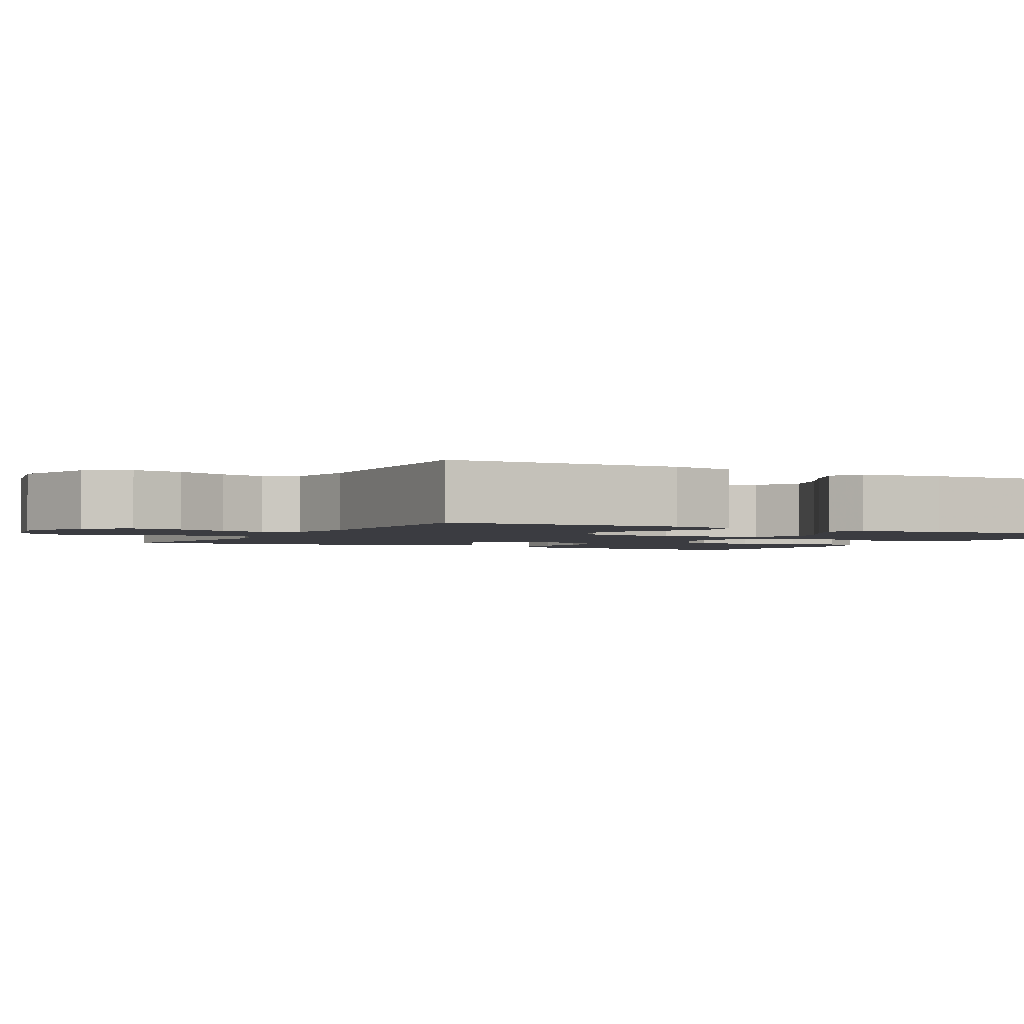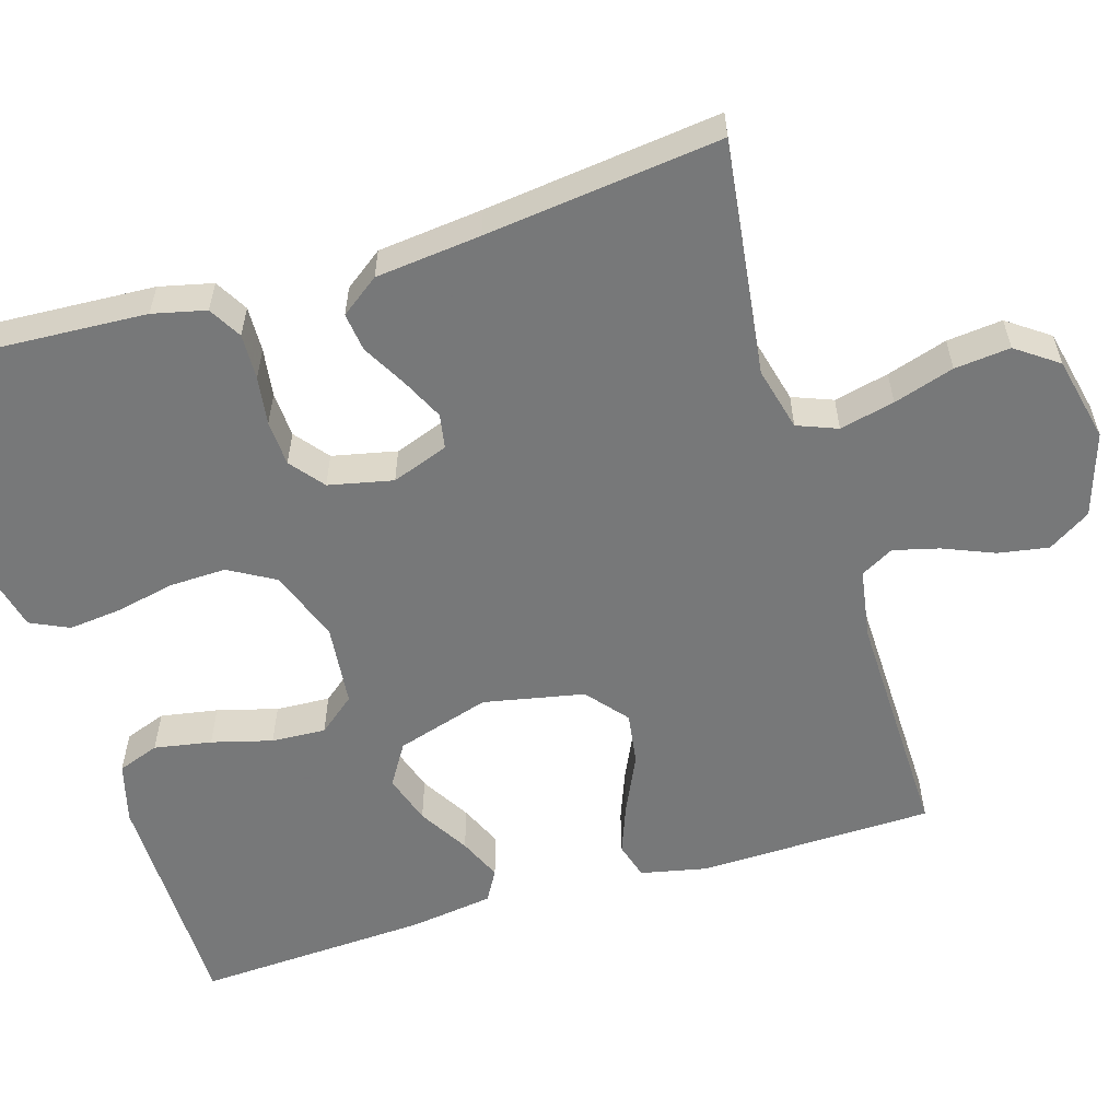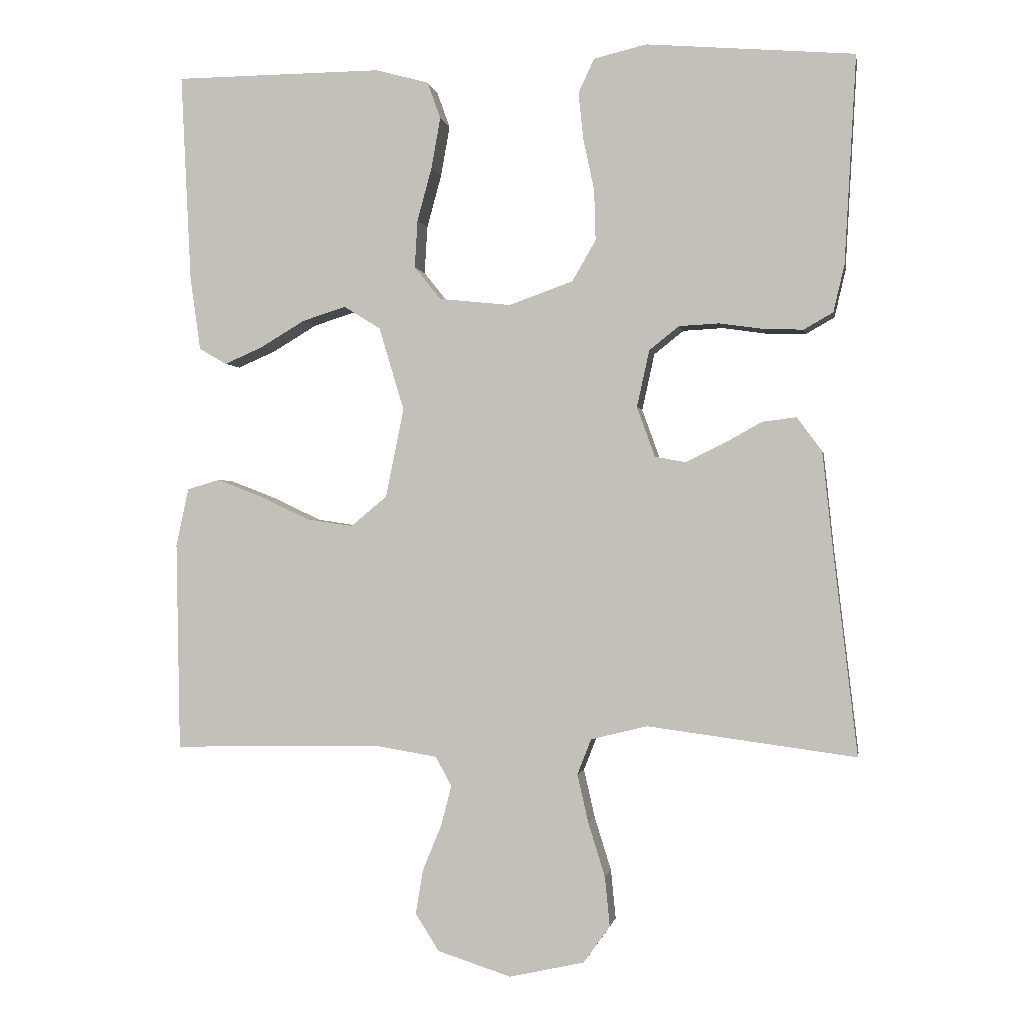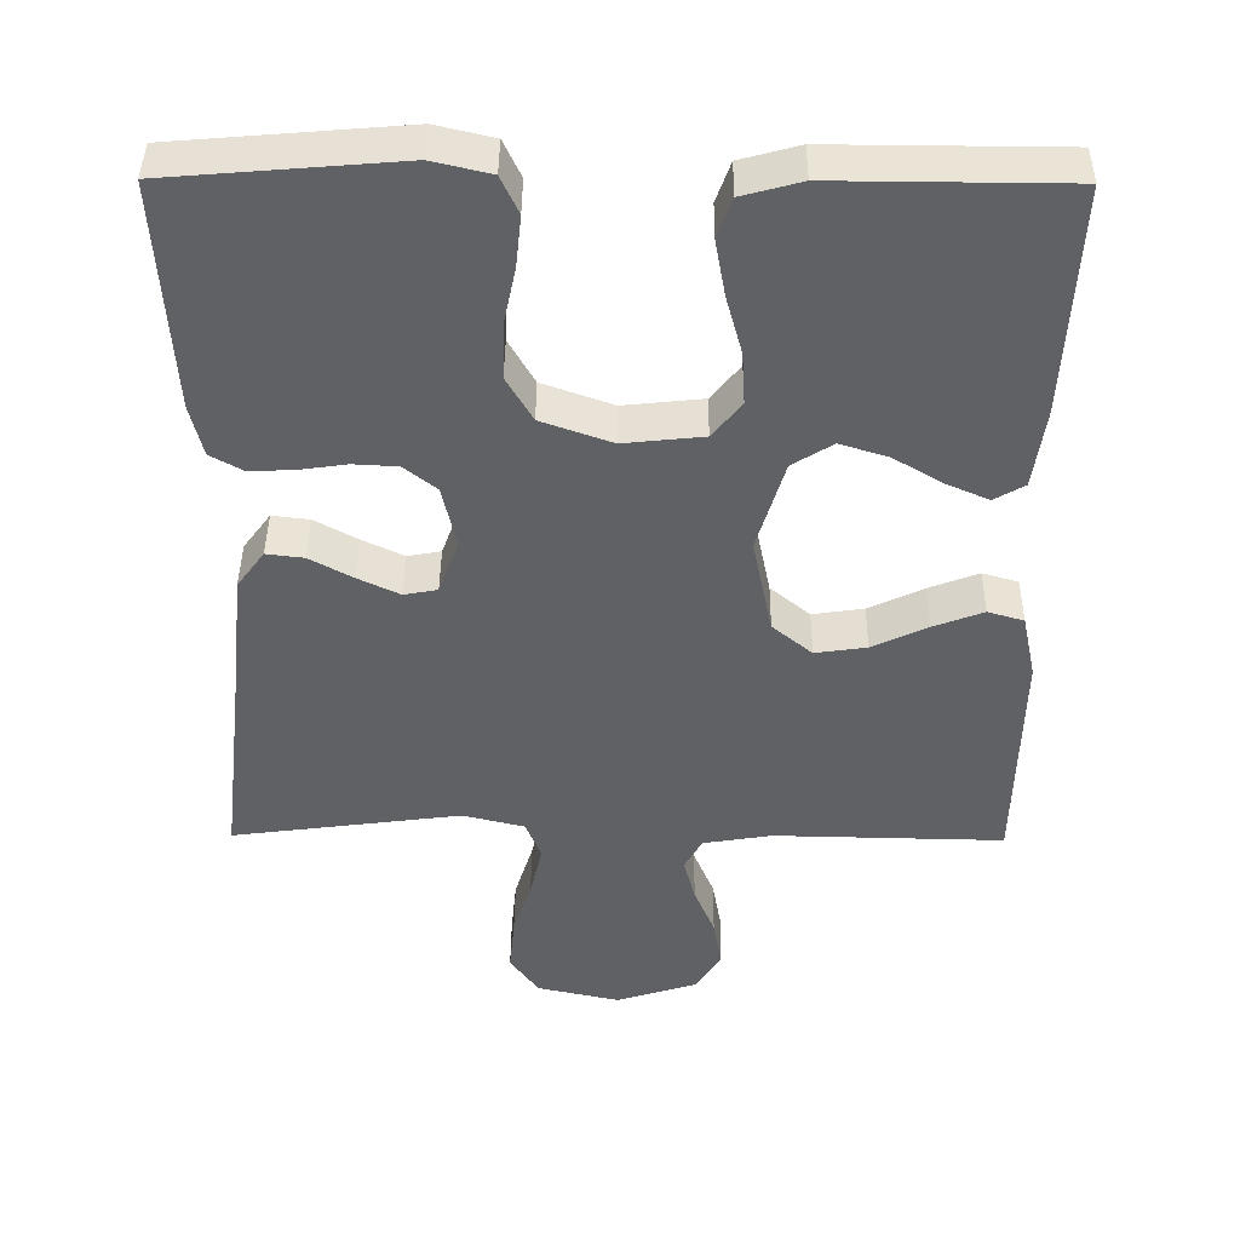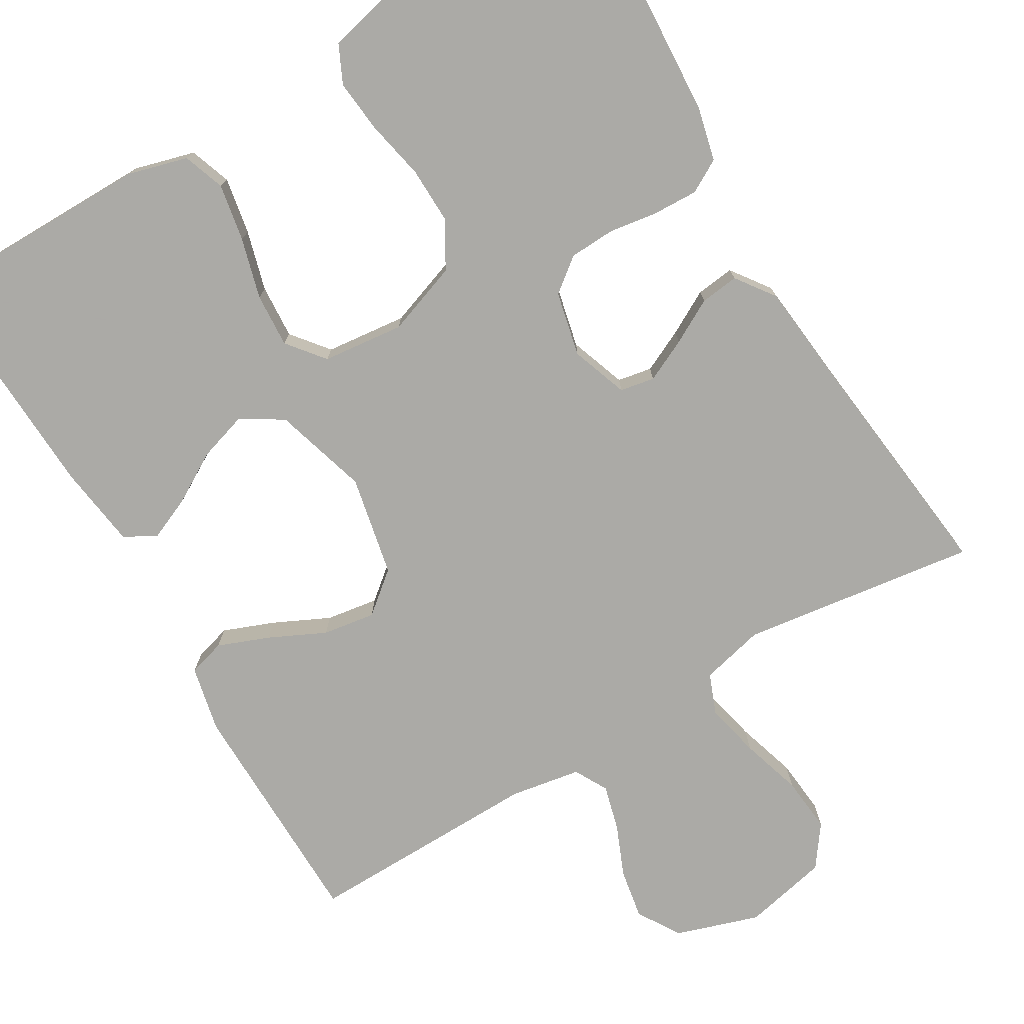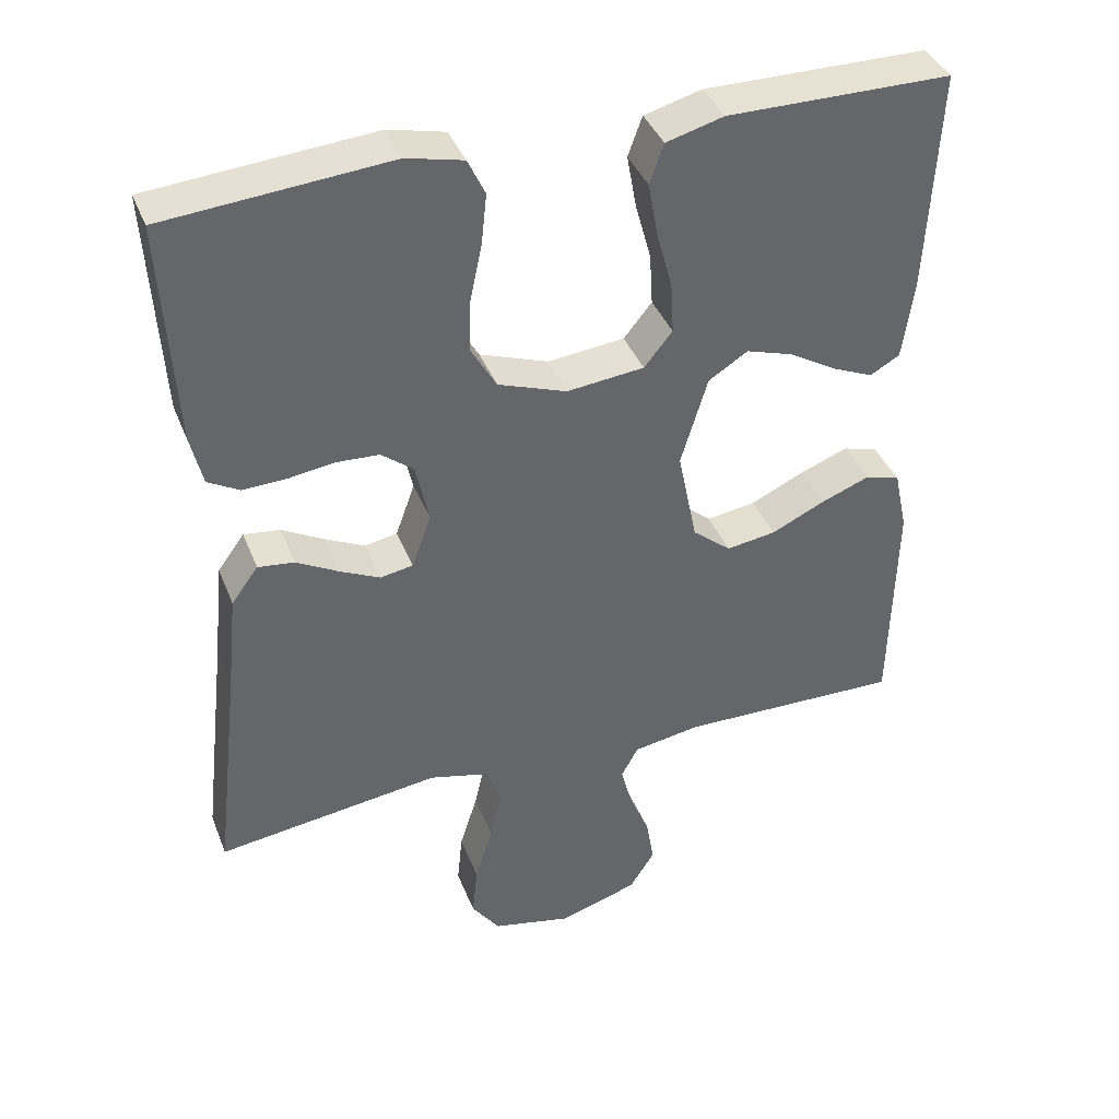
<metadata>
{"format":"obj","ext":"obj","renderer":"f3d","projection":"perspective","resolution":1024,"background":"white","views":[{"elev":-2.2,"azim":-118.1,"up":"+Y"},{"elev":-57.3,"azim":107.0,"up":"+Y"},{"elev":-0.9,"azim":9.7,"up":"+Z"},{"elev":42.3,"azim":-179.5,"up":"+Z"},{"elev":-75.7,"azim":30.4,"up":"+Y"},{"elev":39.4,"azim":159.7,"up":"+Z"}]}
</metadata>
<code>
v 0.5 0.07 0.5
v 0.483 0.07 0.2
v 0.467 0.07 0.132
v 0.425 0.07 0.108
v 0.367 0.07 0.11
v 0.305 0.07 0.119
v 0.247 0.07 0.116
v 0.204 0.07 0.082
v 0.186 0.07 0
v 0.212 0.07 -0.072
v 0.256 0.07 -0.08
v 0.31 0.07 -0.054
v 0.366 0.07 -0.023
v 0.415 0.07 -0.017
v 0.451 0.07 -0.066
v 0.465 0.07 -0.2
v 0.5 0.07 -0.5
v 0.2 0.07 -0.46
v 0.119 0.07 -0.48
v 0.099 0.07 -0.531
v 0.115 0.07 -0.601
v 0.139 0.07 -0.678
v 0.146 0.07 -0.749
v 0.108 0.07 -0.802
v 0 0.07 -0.826
v -0.106 0.07 -0.792
v -0.14 0.07 -0.738
v -0.129 0.07 -0.674
v -0.102 0.07 -0.609
v -0.087 0.07 -0.551
v -0.11 0.07 -0.509
v -0.2 0.07 -0.494
v -0.5 0.07 -0.5
v -0.506 0.07 -0.2
v -0.488 0.07 -0.116
v -0.441 0.07 -0.102
v -0.376 0.07 -0.127
v -0.304 0.07 -0.161
v -0.237 0.07 -0.171
v -0.185 0.07 -0.128
v -0.159 0.07 0
v -0.195 0.07 0.12
v -0.248 0.07 0.153
v -0.311 0.07 0.133
v -0.375 0.07 0.095
v -0.43 0.07 0.071
v -0.47 0.07 0.094
v -0.485 0.07 0.2
v -0.5 0.07 0.5
v -0.2 0.07 0.502
v -0.123 0.07 0.481
v -0.104 0.07 0.428
v -0.117 0.07 0.355
v -0.138 0.07 0.278
v -0.142 0.07 0.209
v -0.104 0.07 0.162
v 0 0.07 0.151
v 0.092 0.07 0.184
v 0.126 0.07 0.243
v 0.124 0.07 0.315
v 0.108 0.07 0.391
v 0.101 0.07 0.458
v 0.124 0.07 0.507
v 0.2 0.07 0.525
v 0.5 0 0.5
v 0.483 0 0.2
v 0.467 0 0.132
v 0.425 0 0.108
v 0.367 0 0.11
v 0.305 0 0.119
v 0.247 0 0.116
v 0.204 0 0.082
v 0.186 0 0
v 0.212 0 -0.072
v 0.256 0 -0.08
v 0.31 0 -0.054
v 0.366 0 -0.023
v 0.415 0 -0.017
v 0.451 0 -0.066
v 0.465 0 -0.2
v 0.5 0 -0.5
v 0.2 0 -0.46
v 0.119 0 -0.48
v 0.099 0 -0.531
v 0.115 0 -0.601
v 0.139 0 -0.678
v 0.146 0 -0.749
v 0.108 0 -0.802
v 0 0 -0.826
v -0.106 0 -0.792
v -0.14 0 -0.738
v -0.129 0 -0.674
v -0.102 0 -0.609
v -0.087 0 -0.551
v -0.11 0 -0.509
v -0.2 0 -0.494
v -0.5 0 -0.5
v -0.506 0 -0.2
v -0.488 0 -0.116
v -0.441 0 -0.102
v -0.376 0 -0.127
v -0.304 0 -0.161
v -0.237 0 -0.171
v -0.185 0 -0.128
v -0.159 0 0
v -0.195 0 0.12
v -0.248 0 0.153
v -0.311 0 0.133
v -0.375 0 0.095
v -0.43 0 0.071
v -0.47 0 0.094
v -0.485 0 0.2
v -0.5 0 0.5
v -0.2 0 0.502
v -0.123 0 0.481
v -0.104 0 0.428
v -0.117 0 0.355
v -0.138 0 0.278
v -0.142 0 0.209
v -0.104 0 0.162
v 0 0 0.151
v 0.092 0 0.184
v 0.126 0 0.243
v 0.124 0 0.315
v 0.108 0 0.391
v 0.101 0 0.458
v 0.124 0 0.507
v 0.2 0 0.525
f 60 61 62 63
f 59 60 63 64
f 51 52 53 54
f 49 50 51 54
f 49 54 55
f 48 49 55 56
f 44 45 46 47
f 43 44 47 48
f 35 36 37 38
f 33 34 35 38
f 32 33 38 39
f 31 32 39 40
f 26 27 28 29
f 26 29 30
f 25 26 30
f 24 25 30
f 21 22 23 24
f 20 21 24 30
f 19 20 30 31
f 16 17 18
f 12 13 14 15
f 11 12 15 16
f 10 11 16 18
f 3 4 5 6
f 3 6 7
f 2 3 7
f 59 64 1 2
f 58 59 2 7
f 57 58 7 8
f 43 48 56 57
f 42 43 57 8
f 41 42 8 9
f 19 31 40 41
f 18 19 41
f 9 10 18 41
f 127 126 125 124
f 128 127 124 123
f 118 117 116 115
f 118 115 114 113
f 119 118 113
f 120 119 113 112
f 111 110 109 108
f 112 111 108 107
f 102 101 100 99
f 102 99 98 97
f 103 102 97 96
f 104 103 96 95
f 93 92 91 90
f 94 93 90
f 94 90 89
f 94 89 88
f 88 87 86 85
f 94 88 85 84
f 95 94 84 83
f 82 81 80
f 79 78 77 76
f 80 79 76 75
f 82 80 75 74
f 70 69 68 67
f 71 70 67
f 71 67 66
f 66 65 128 123
f 71 66 123 122
f 72 71 122 121
f 121 120 112 107
f 72 121 107 106
f 73 72 106 105
f 105 104 95 83
f 105 83 82
f 105 82 74 73
f 1 65 66 2
f 2 66 67 3
f 3 67 68 4
f 4 68 69 5
f 5 69 70 6
f 6 70 71 7
f 7 71 72 8
f 8 72 73 9
f 9 73 74 10
f 10 74 75 11
f 11 75 76 12
f 12 76 77 13
f 13 77 78 14
f 14 78 79 15
f 15 79 80 16
f 16 80 81 17
f 17 81 82 18
f 18 82 83 19
f 19 83 84 20
f 20 84 85 21
f 21 85 86 22
f 22 86 87 23
f 23 87 88 24
f 24 88 89 25
f 25 89 90 26
f 26 90 91 27
f 27 91 92 28
f 28 92 93 29
f 29 93 94 30
f 30 94 95 31
f 31 95 96 32
f 32 96 97 33
f 33 97 98 34
f 34 98 99 35
f 35 99 100 36
f 36 100 101 37
f 37 101 102 38
f 38 102 103 39
f 39 103 104 40
f 40 104 105 41
f 41 105 106 42
f 42 106 107 43
f 43 107 108 44
f 44 108 109 45
f 45 109 110 46
f 46 110 111 47
f 47 111 112 48
f 48 112 113 49
f 49 113 114 50
f 50 114 115 51
f 51 115 116 52
f 52 116 117 53
f 53 117 118 54
f 54 118 119 55
f 55 119 120 56
f 56 120 121 57
f 57 121 122 58
f 58 122 123 59
f 59 123 124 60
f 60 124 125 61
f 61 125 126 62
f 62 126 127 63
f 63 127 128 64
f 64 128 65 1

</code>
